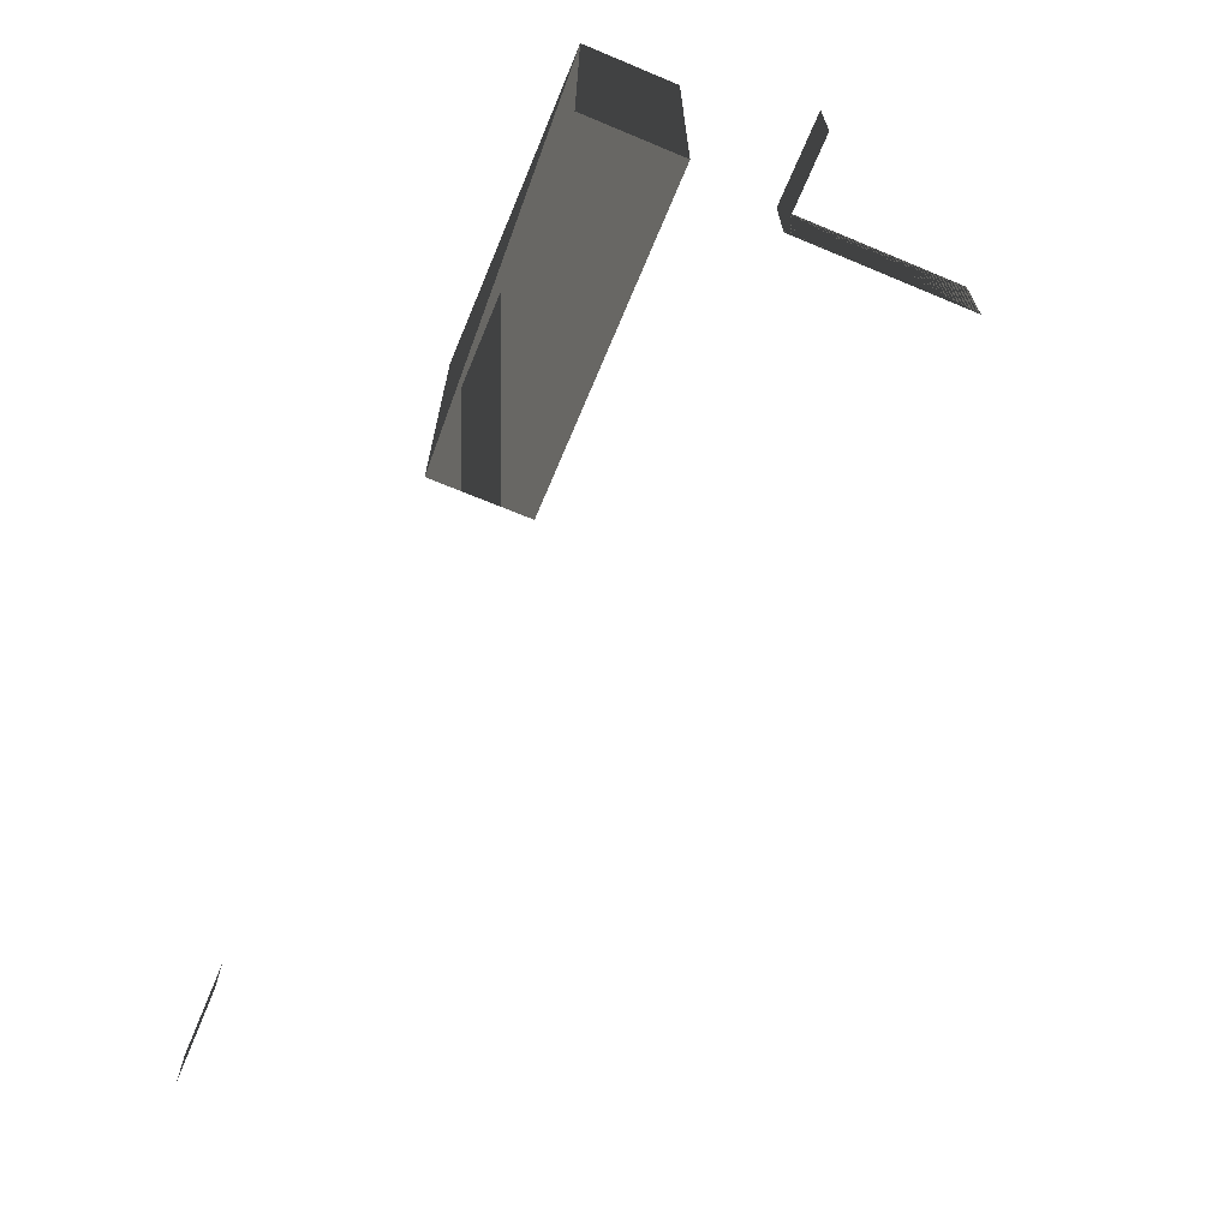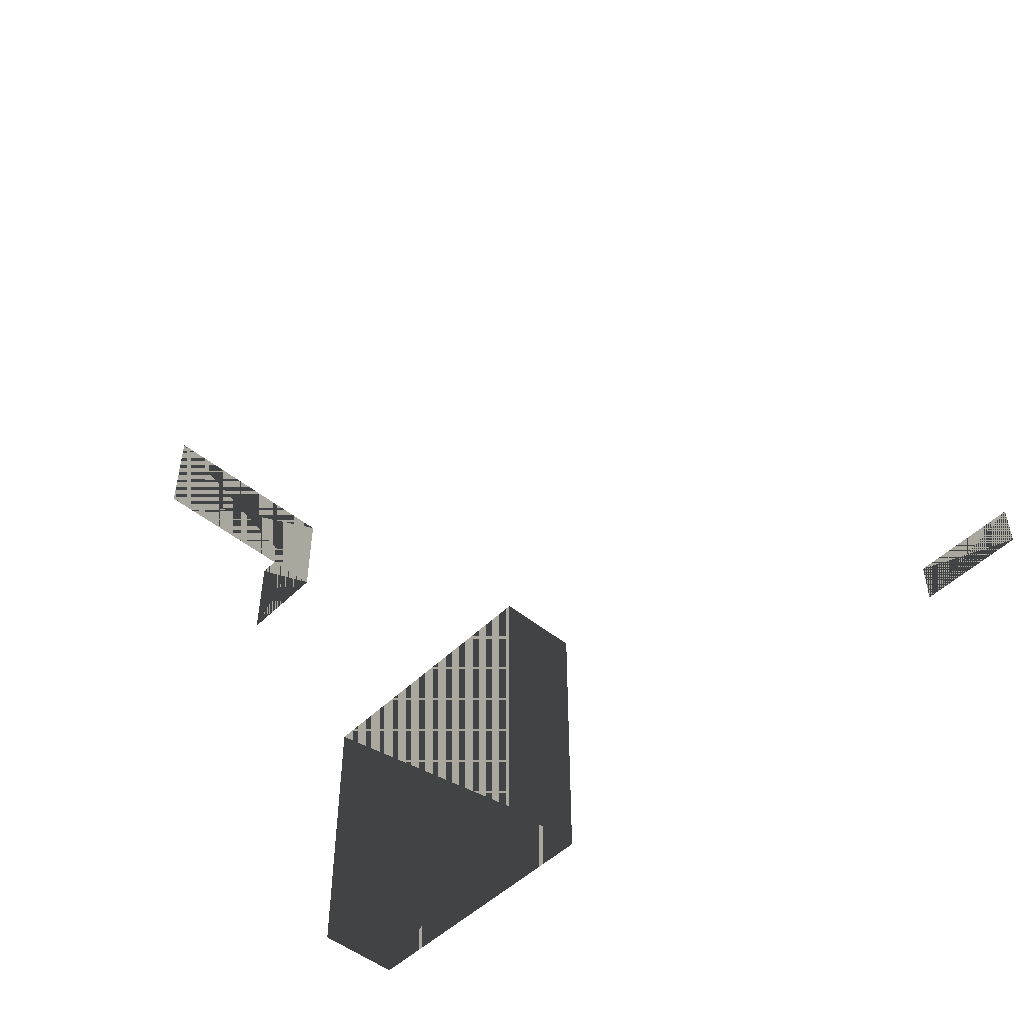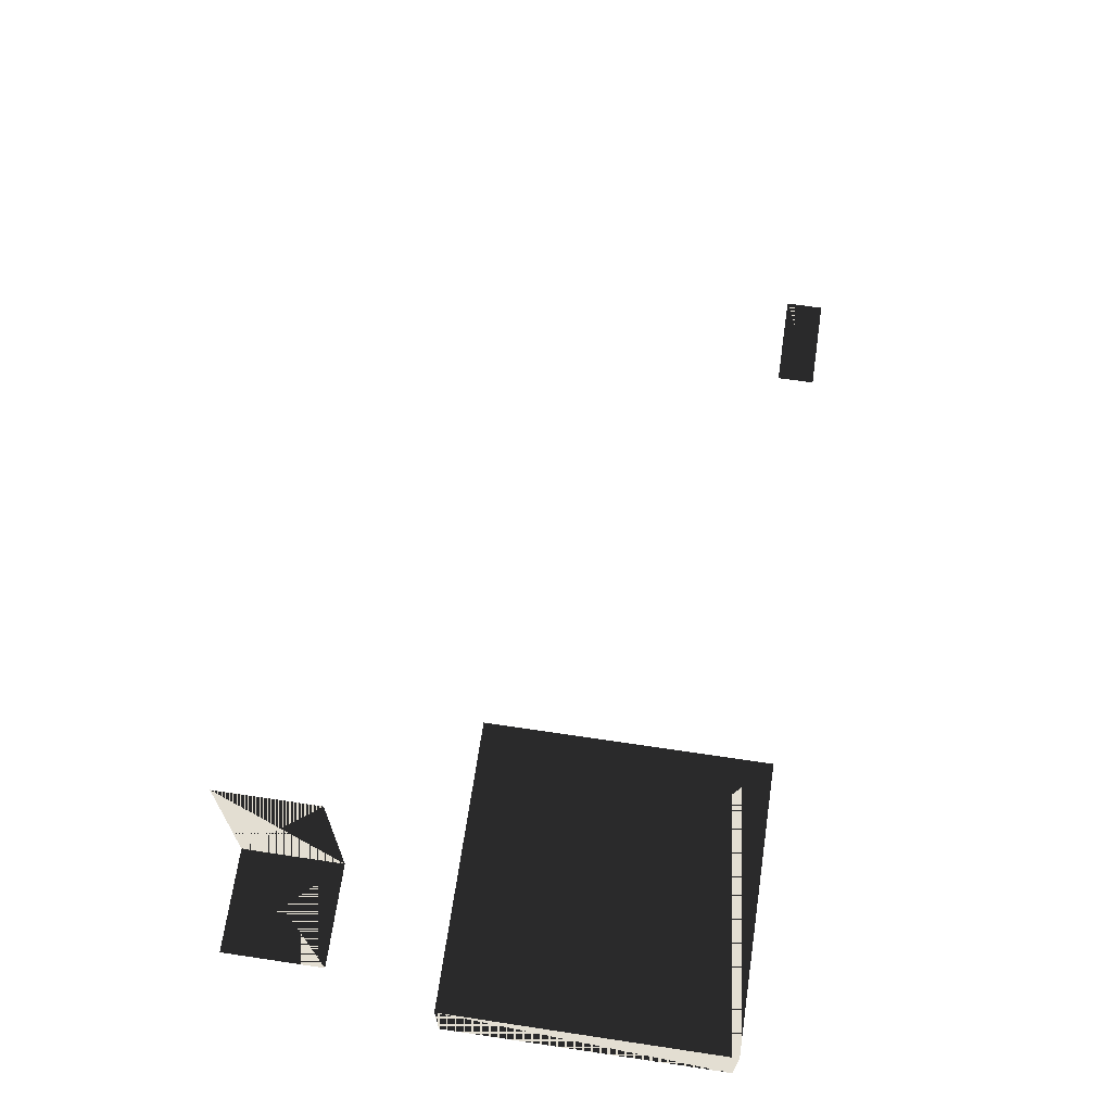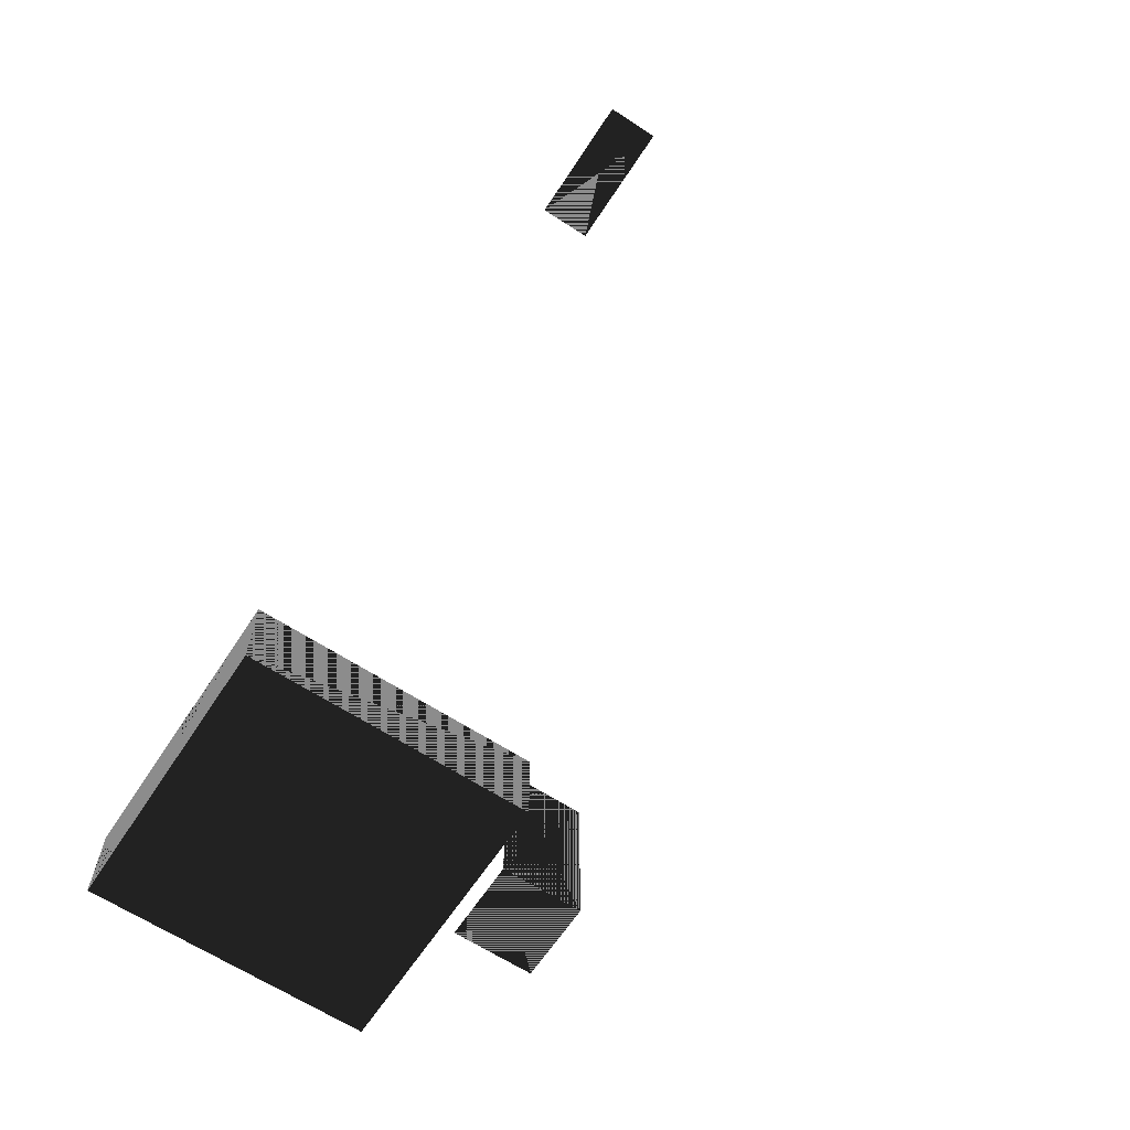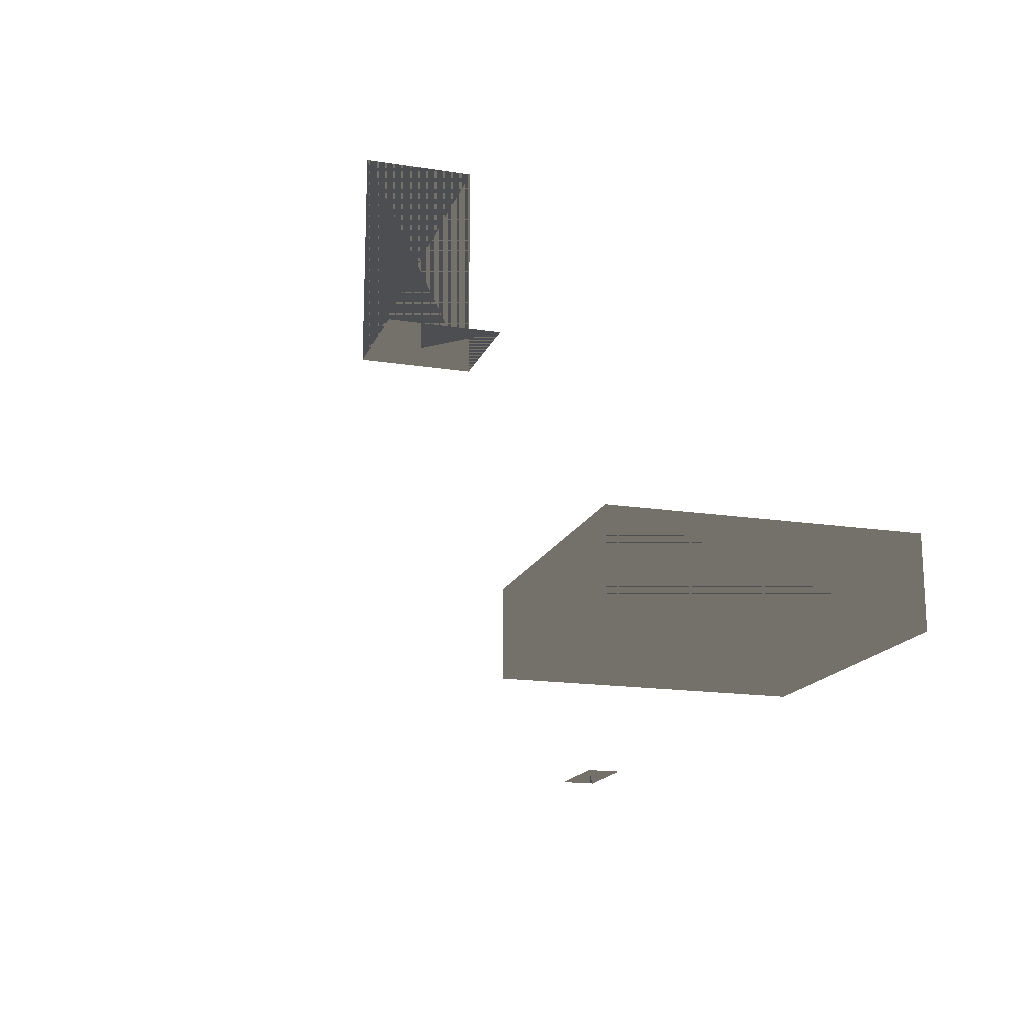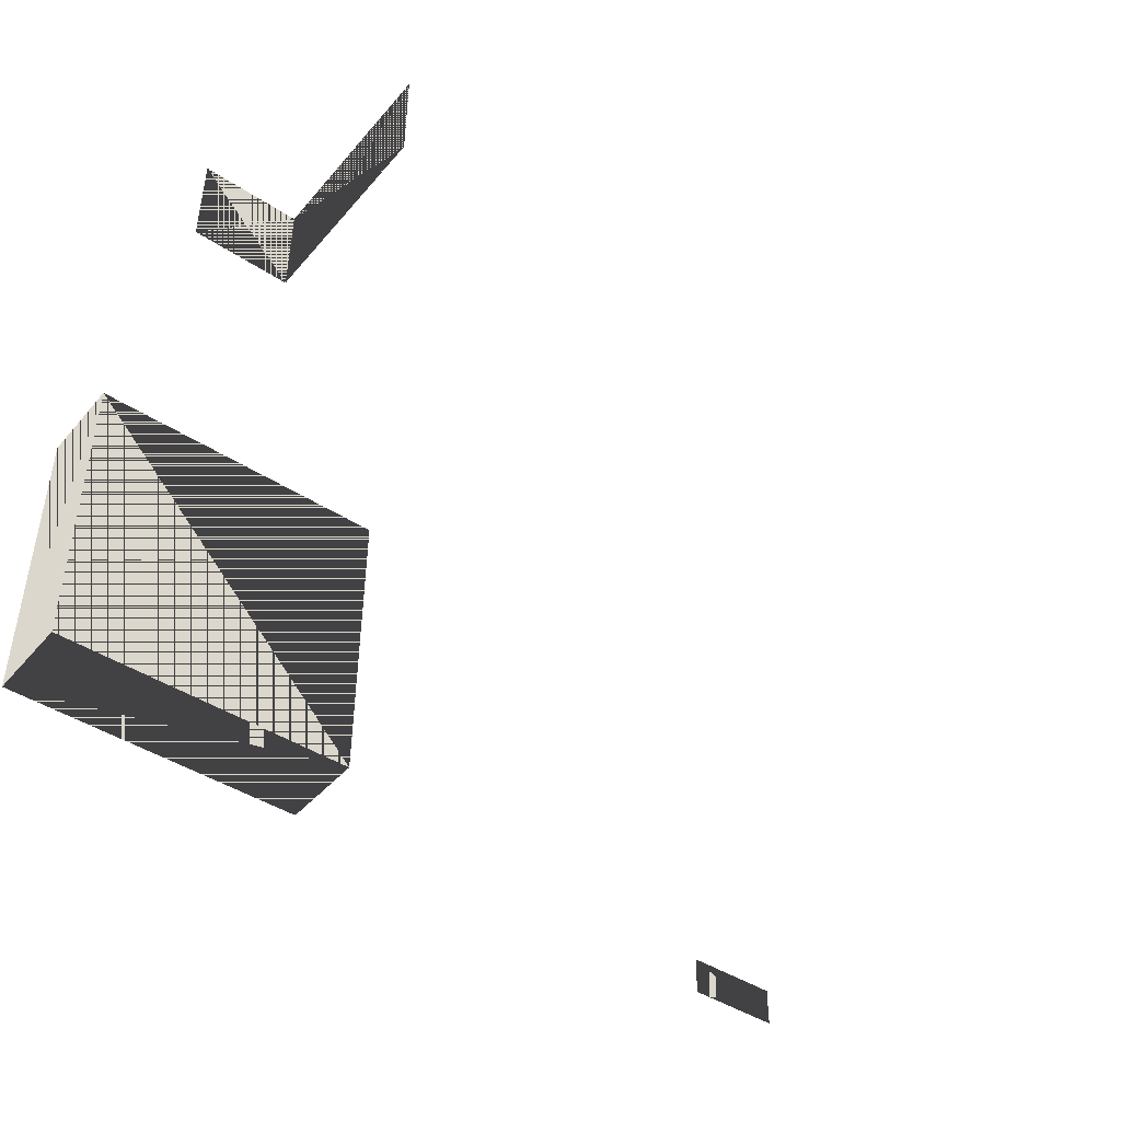
<metadata>
{"format":"obj","ext":"obj","renderer":"f3d","projection":"perspective","resolution":1024,"background":"white","views":[{"elev":-67.5,"azim":-112.7,"up":"+Y"},{"elev":-48.9,"azim":47.6,"up":"+Y"},{"elev":67.6,"azim":-81.5,"up":"+Z"},{"elev":-64.2,"azim":56.7,"up":"+Z"},{"elev":-16.9,"azim":-107.2,"up":"+Z"},{"elev":-43.7,"azim":-37.7,"up":"+Y"}]}
</metadata>
<code>
v 7.62 -7.62 4.572
v -7.62 -7.62 4.572
v -7.62 -7.62 0
v 7.62 -7.62 0
v 7.62 7.62 4.572
v 7.62 7.62 0
v -7.62 7.62 4.572
v -7.62 7.62 0
v 37.38 -7.62 0
v 37.38 -5.62 0
v 32.38 -5.62 0
v 32.38 -7.62 0
v -2.62 12.38 12
v -2.62 17.38 12
v -7.62 17.38 12
v -7.62 12.38 12
v -2.62 17.38 22
v -2.62 12.38 22
f 1 2 3
f 3 2 1
f 1 3 4
f 4 3 1
f 5 1 4
f 4 1 5
f 5 4 6
f 6 4 5
f 5 7 8
f 8 7 5
f 5 8 6
f 6 8 5
f 7 2 3
f 3 2 7
f 7 3 8
f 8 3 7
f 8 4 6
f 6 4 8
f 8 3 4
f 4 3 8
f 7 1 5
f 5 1 7
f 7 2 1
f 1 2 7
f 9 10 11 12
f 12 11 10 9
f 13 14 15 16
f 16 15 14 13
f 17 14 13 18
f 18 13 14 17

</code>
